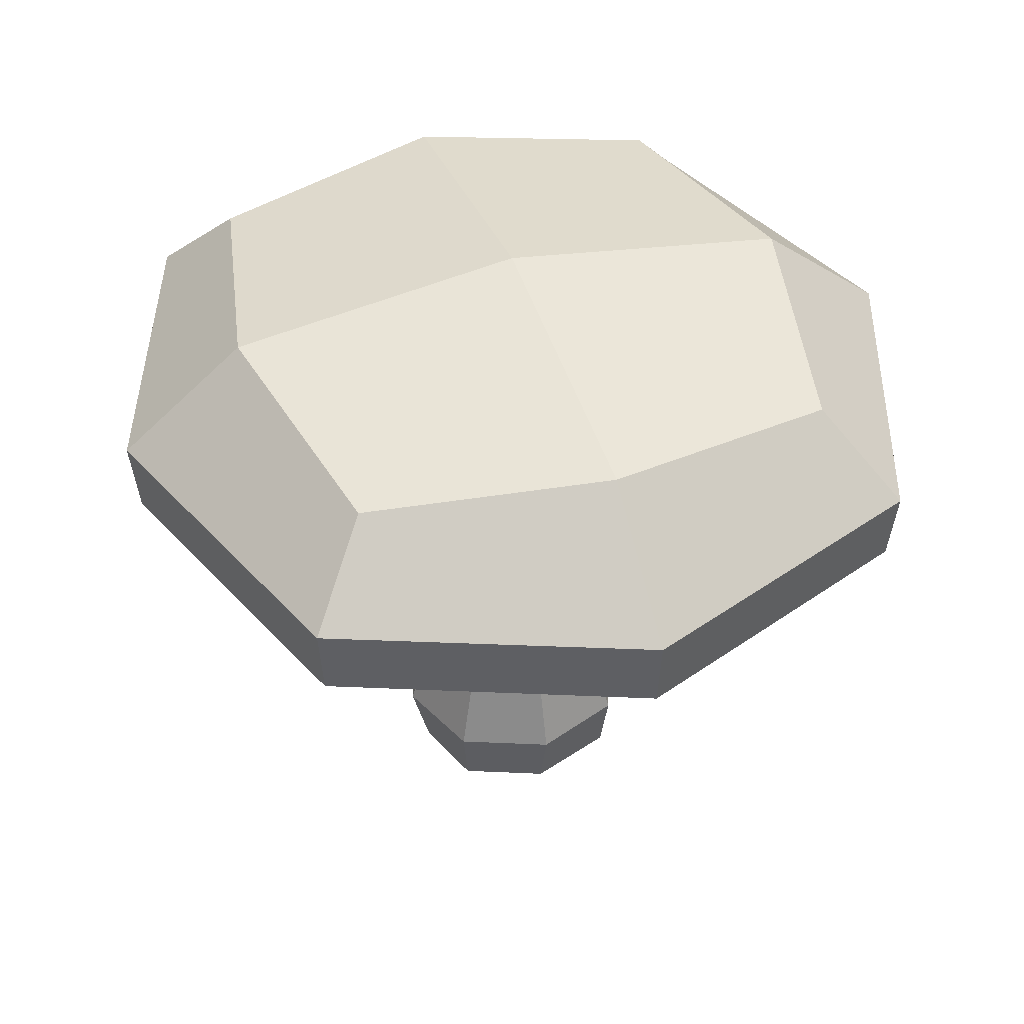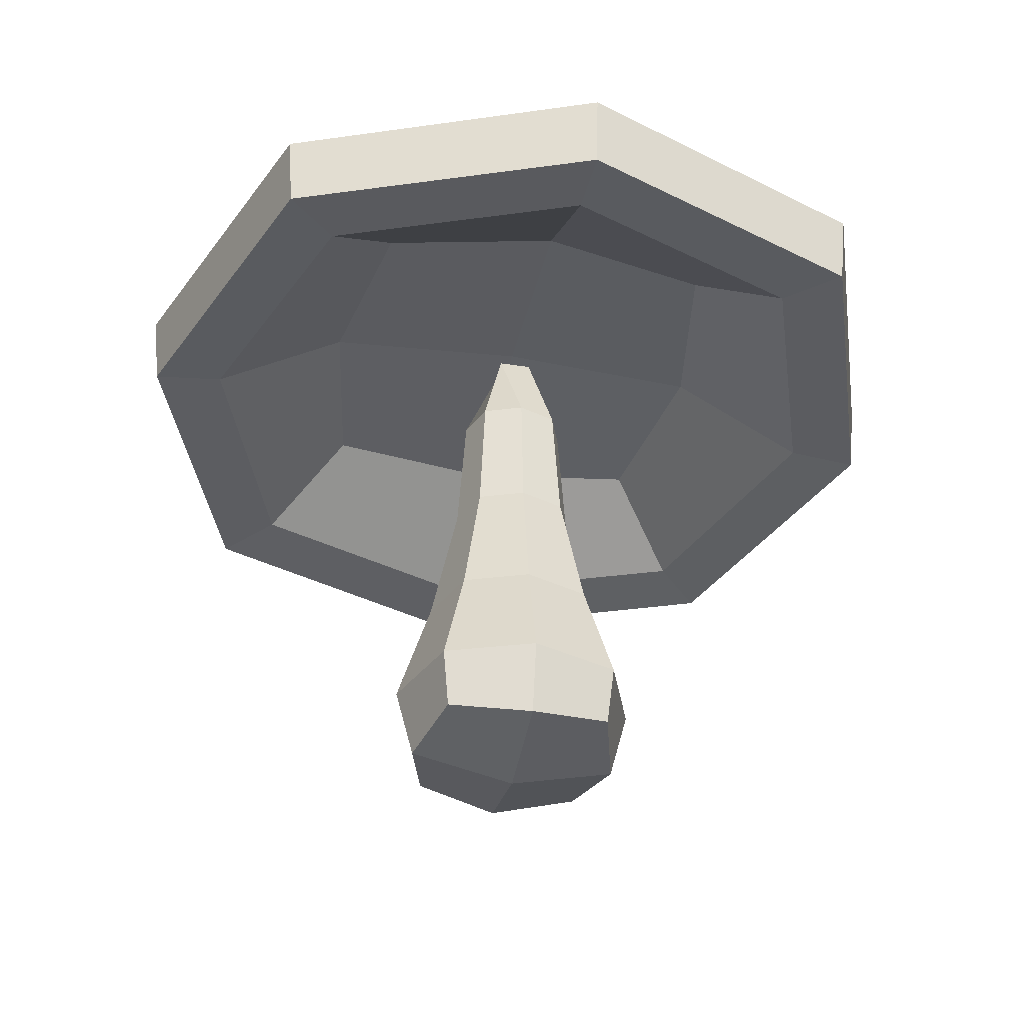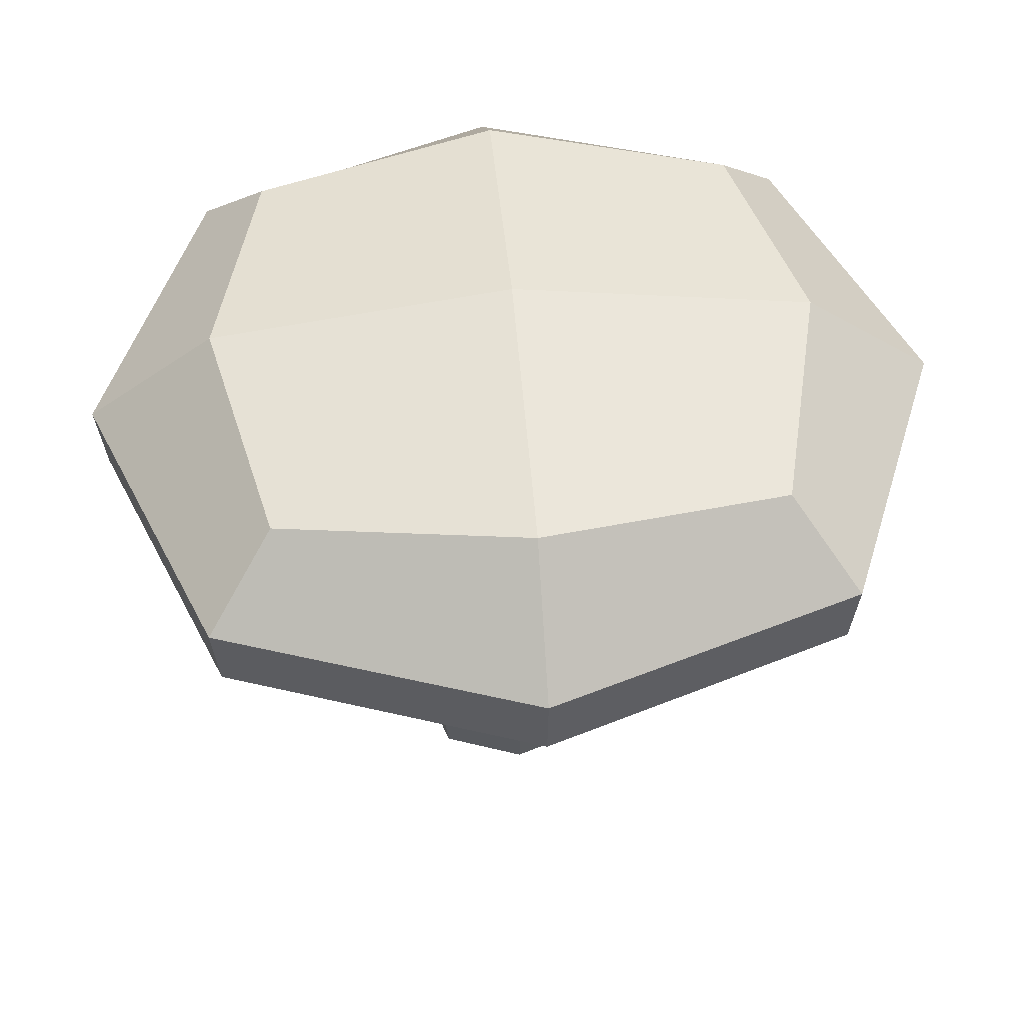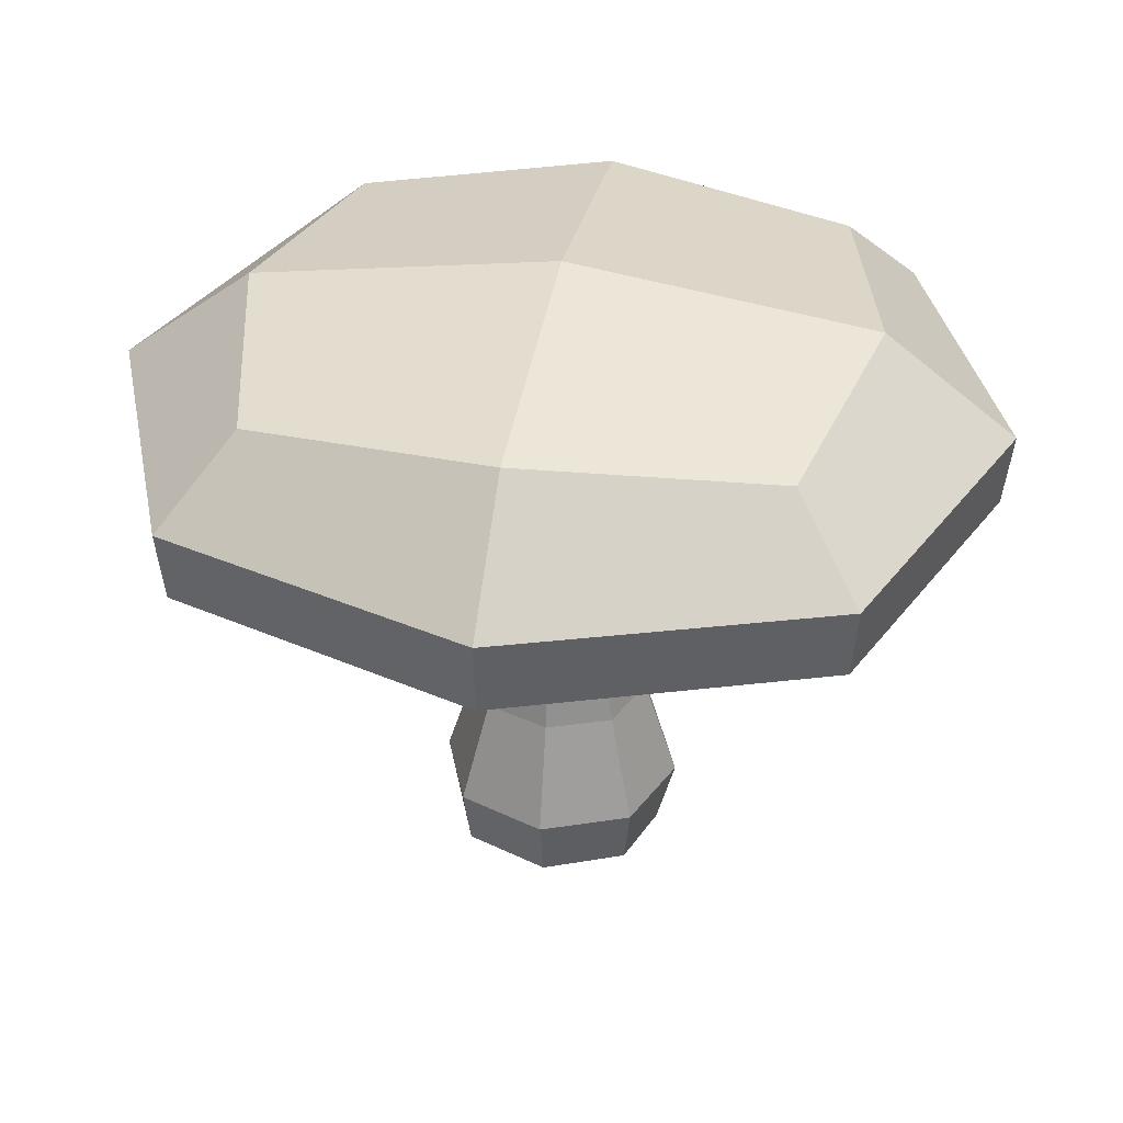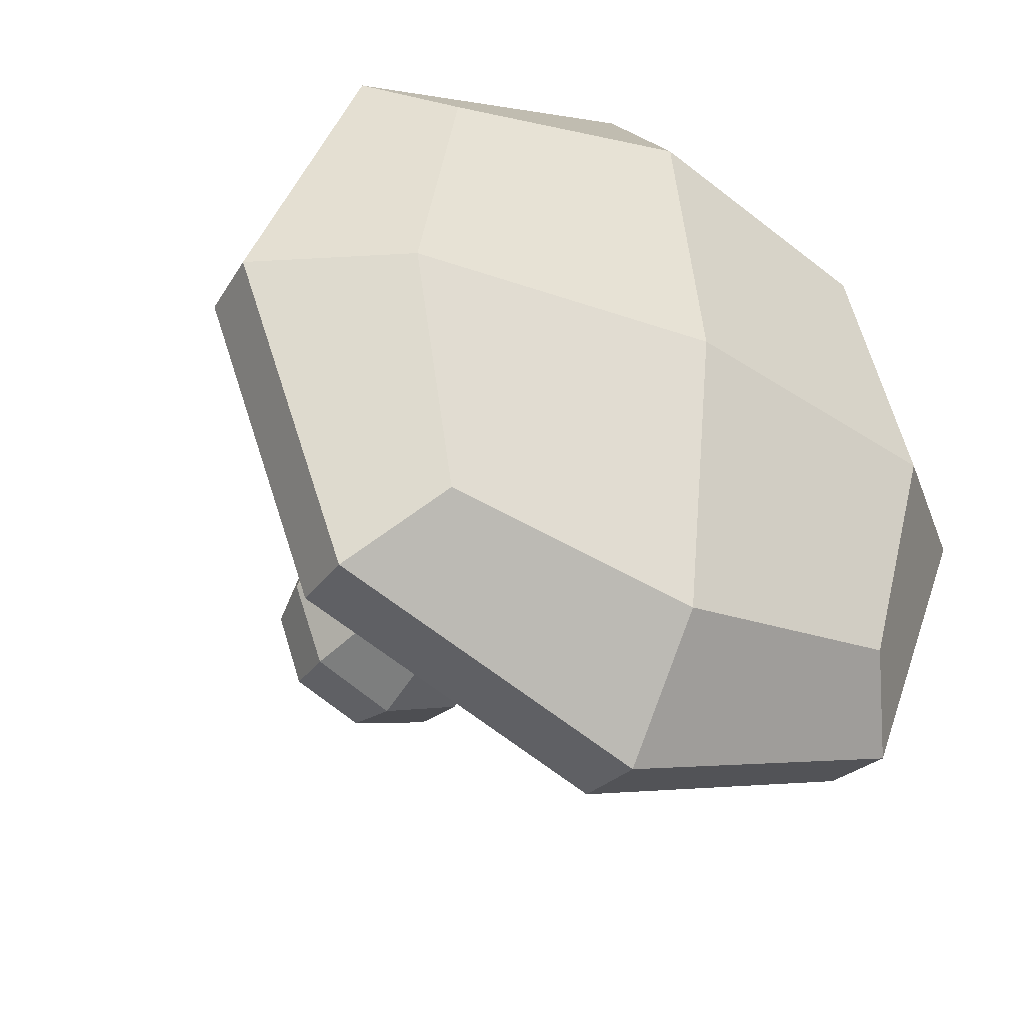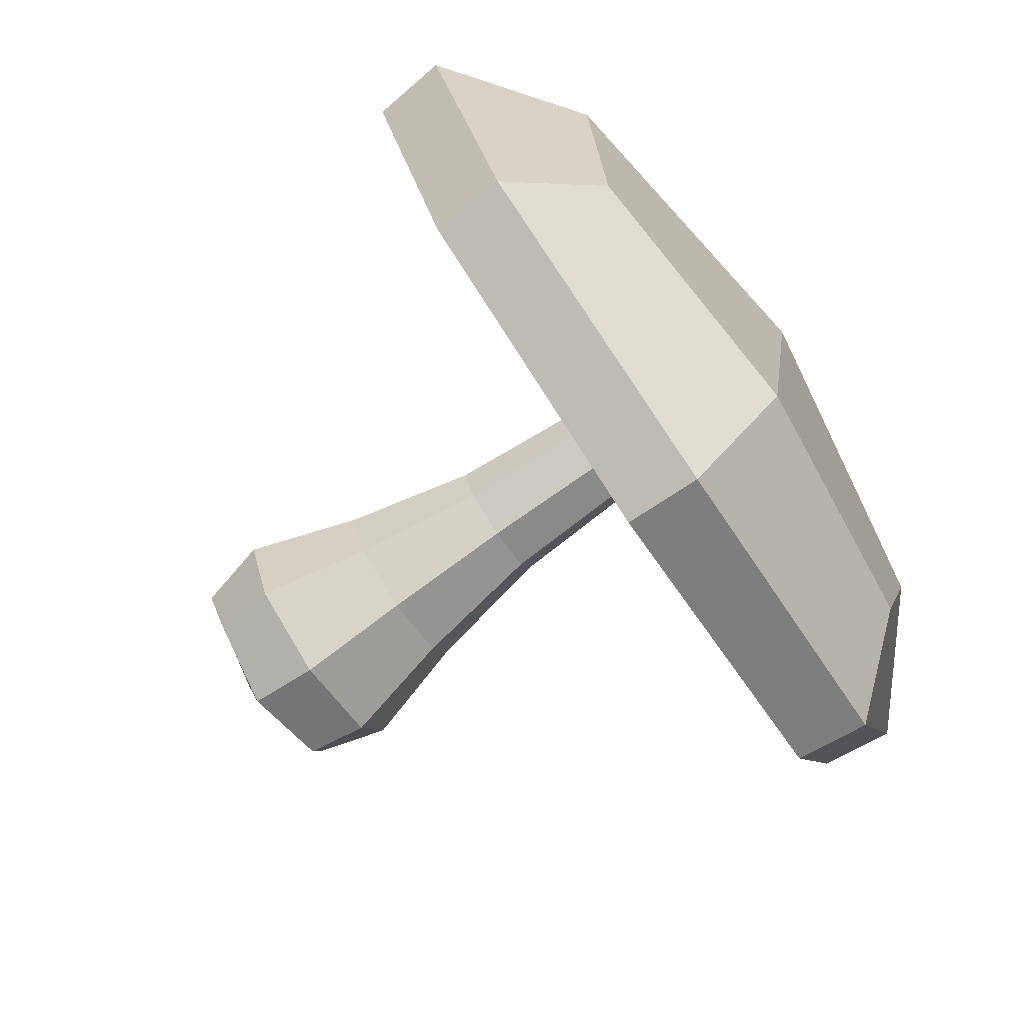
<metadata>
{"format":"obj","ext":"obj","renderer":"f3d","projection":"perspective","resolution":1024,"background":"white","views":[{"elev":42.1,"azim":71.3,"up":"+Y"},{"elev":-36.7,"azim":78.5,"up":"+Y"},{"elev":50.0,"azim":-4.8,"up":"+Y"},{"elev":35.9,"azim":10.5,"up":"+Y"},{"elev":-35.3,"azim":146.6,"up":"+Z"},{"elev":-78.5,"azim":124.2,"up":"+Z"}]}
</metadata>
<code>
o MUSH_02
v 0.2361 0.09957 0.2361
v 0.2361 0.09957 -0.2361
v -0.2361 0.09957 0.2361
v -0.2361 0.09957 -0.2361
v 0.1851 0.5786 0.1851
v 0.1851 0.5786 -0.1851
v -0.1851 0.5786 -0.1851
v -0.1851 0.5786 0.1851
v 0.1105 1.306 -0.1105
v -0.1105 1.306 -0.1105
v -0.1105 1.306 0.1105
v 0.1105 1.306 0.1105
v 0.7216 1.808 0.6808
v 0.8957 1.365 0.8452
v 0.7216 1.808 -0.6808
v 0.8957 1.365 -0.8452
v -0.7216 1.808 0.6808
v -0.8957 1.365 0.8452
v -0.7216 1.808 -0.6808
v -0.8957 1.365 -0.8452
v 0.5225 1.596 0.493
v 0.5225 1.596 -0.493
v -0.5225 1.596 -0.493
v -0.5225 1.596 0.493
v 0.2543 0.2697 0.2543
v 0.2999 0.06744 0
v 0.04643 1.572 -0.04643
v 0 0.06744 -0.2999
v -0.04643 1.572 -0.04643
v -0.2999 0.06744 0
v -0.04643 1.572 0.04643
v 0 0.06744 0.2999
v 0.1287 0.9438 0.1287
v 0.2543 0.2697 -0.2543
v -0.2543 0.2697 -0.2543
v -0.2543 0.2697 0.2543
v 0 0.5786 0.2546
v -0.2546 0.5786 0
v 0 0.5786 -0.2546
v 0.2546 0.5786 0
v 0.1287 0.9438 -0.1287
v -0.1287 0.9438 -0.1287
v -0.1287 0.9438 0.1287
v 0.04643 1.572 0.04643
v 0.152 1.307 0
v 4e-06 1.307 -0.152
v -0.152 1.307 0
v 4e-06 1.307 0.152
v 0.8797 1.868 1e-06
v 0.9126 1.572 0.8611
v 1.232 1.365 1e-06
v 0.9126 1.572 -0.8611
v 0 1.875 -0.83
v 0 1.368 -1.162
v -0.9126 1.572 -0.8611
v -0.8797 1.868 1e-06
v -1.232 1.365 1e-06
v -0.9126 1.572 0.8611
v 0 1.875 0.83
v 0 1.368 1.162
v 0.6166 1.611 1e-06
v 0 1.612 -0.5818
v -0.6166 1.611 1e-06
v 0 1.612 0.5818
v 0.7437 1.382 0.7018
v 0.7437 1.382 -0.7018
v -0.7437 1.382 0.7018
v -0.7437 1.382 -0.7018
v 0.3526 0.2665 0
v 0 0.2665 -0.3526
v -0.3526 0.2665 0
v 0 0.2665 0.3526
v 0 -0 0
v 0 0.9438 0.177
v -0.177 0.9438 0
v 0 0.9438 -0.177
v 0.177 0.9438 0
v 1.256 1.576 1e-06
v 0 1.582 -1.185
v -1.256 1.576 1e-06
v 0 1.582 1.185
v 0 1.996 1e-06
v 1.019 1.385 1e-06
v 4e-06 1.649 -2e-06
v 0 1.388 0.9615
v 0 1.388 -0.9615
v -1.019 1.385 1e-06
f 5 25 69 40
f 25 1 26 69
f 69 26 2 34
f 40 69 34 6
f 6 34 70 39
f 34 2 28 70
f 70 28 4 35
f 39 70 35 7
f 7 35 71 38
f 35 4 30 71
f 71 30 3 36
f 38 71 36 8
f 8 36 72 37
f 36 3 32 72
f 72 32 1 25
f 37 72 25 5
f 4 28 73 30
f 28 2 26 73
f 73 26 1 32
f 30 73 32 3
f 11 43 74 48
f 43 8 37 74
f 74 37 5 33
f 48 74 33 12
f 10 42 75 47
f 42 7 38 75
f 75 38 8 43
f 47 75 43 11
f 9 41 76 46
f 41 6 39 76
f 76 39 7 42
f 46 76 42 10
f 12 33 77 45
f 33 5 40 77
f 77 40 6 41
f 45 77 41 9
f 44 12 45
f 44 45 9 27
f 27 9 46 29
f 29 46 10
f 29 10 47 31
f 31 47 11
f 31 11 48
f 31 48 12 44
f 44 27 29 31
f 13 50 78 49
f 50 14 51 78
f 78 51 16 52
f 49 78 52 15
f 15 52 79 53
f 52 16 54 79
f 79 54 20 55
f 53 79 55 19
f 19 55 80 56
f 55 20 57 80
f 80 57 18 58
f 56 80 58 17
f 17 58 81 59
f 58 18 60 81
f 81 60 14 50
f 59 81 50 13
f 15 53 82 49
f 53 19 56 82
f 82 56 17 59
f 49 82 59 13
f 16 51 83 66
f 51 14 65 83
f 83 65 21 61
f 66 83 61 22
f 23 62 84 63
f 62 22 61 84
f 84 61 21 64
f 63 84 64 24
f 14 60 85 65
f 60 18 67 85
f 85 67 24 64
f 65 85 64 21
f 20 54 86 68
f 54 16 66 86
f 86 66 22 62
f 68 86 62 23
f 18 57 87 67
f 57 20 68 87
f 87 68 23 63
f 67 87 63 24

</code>
